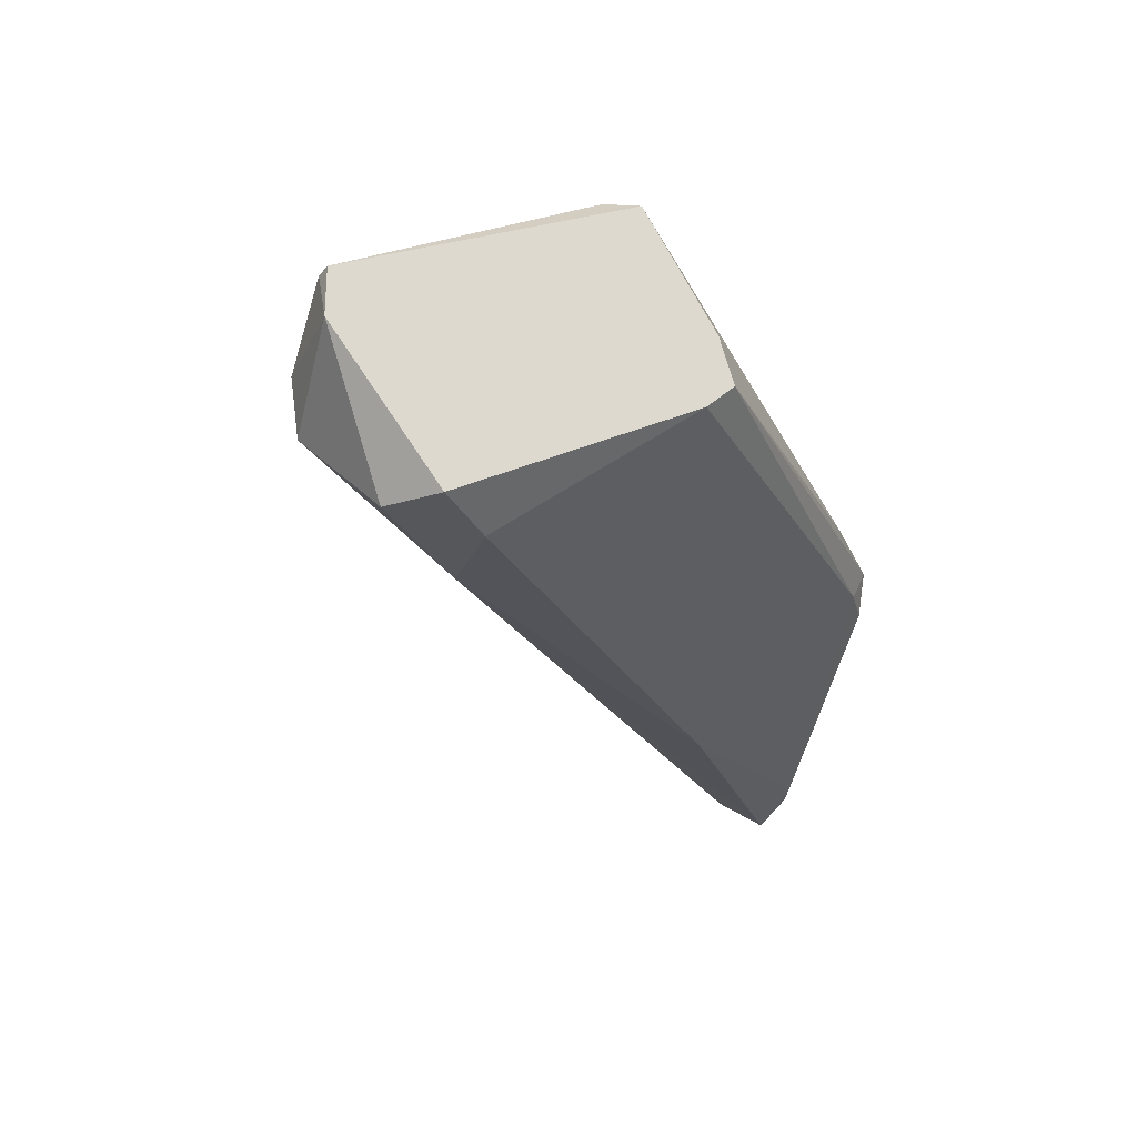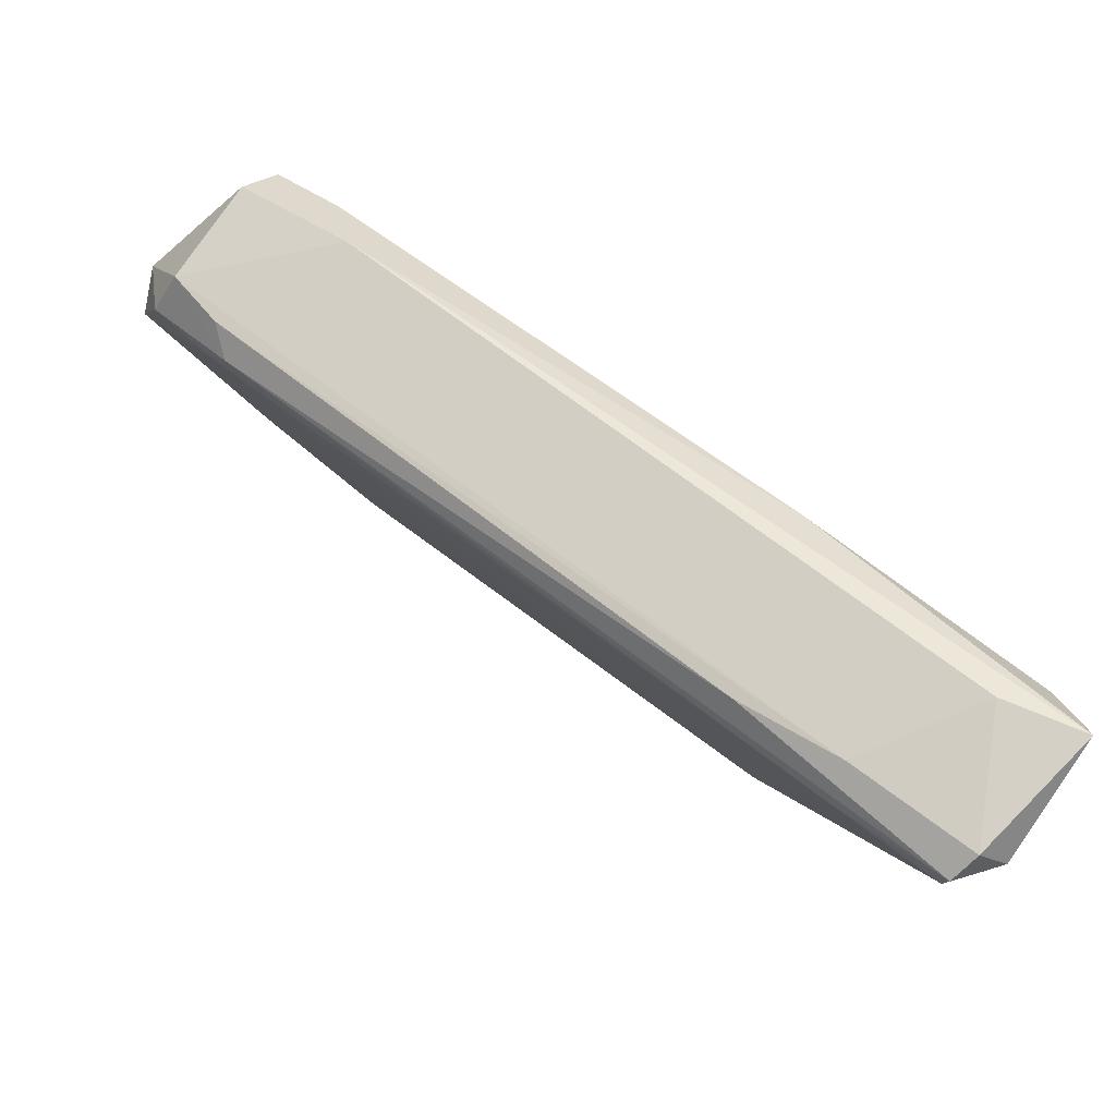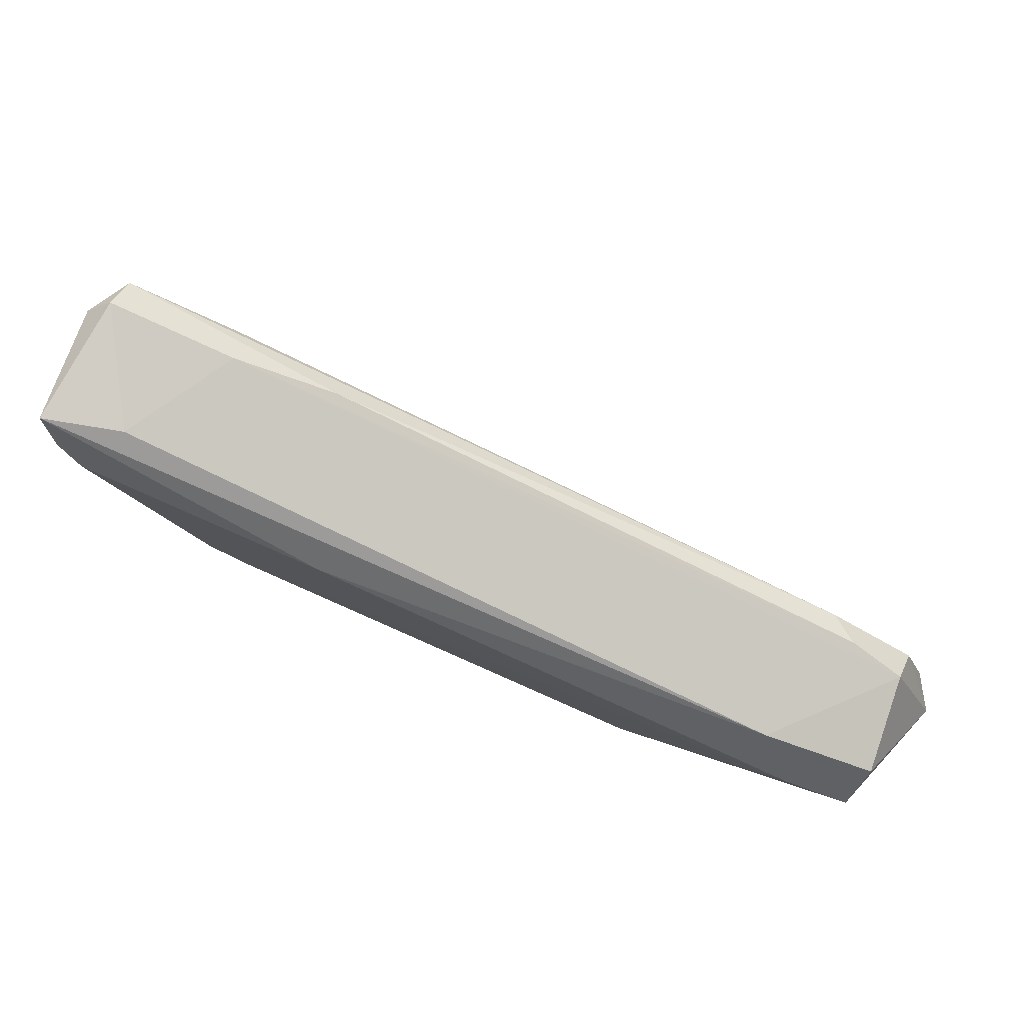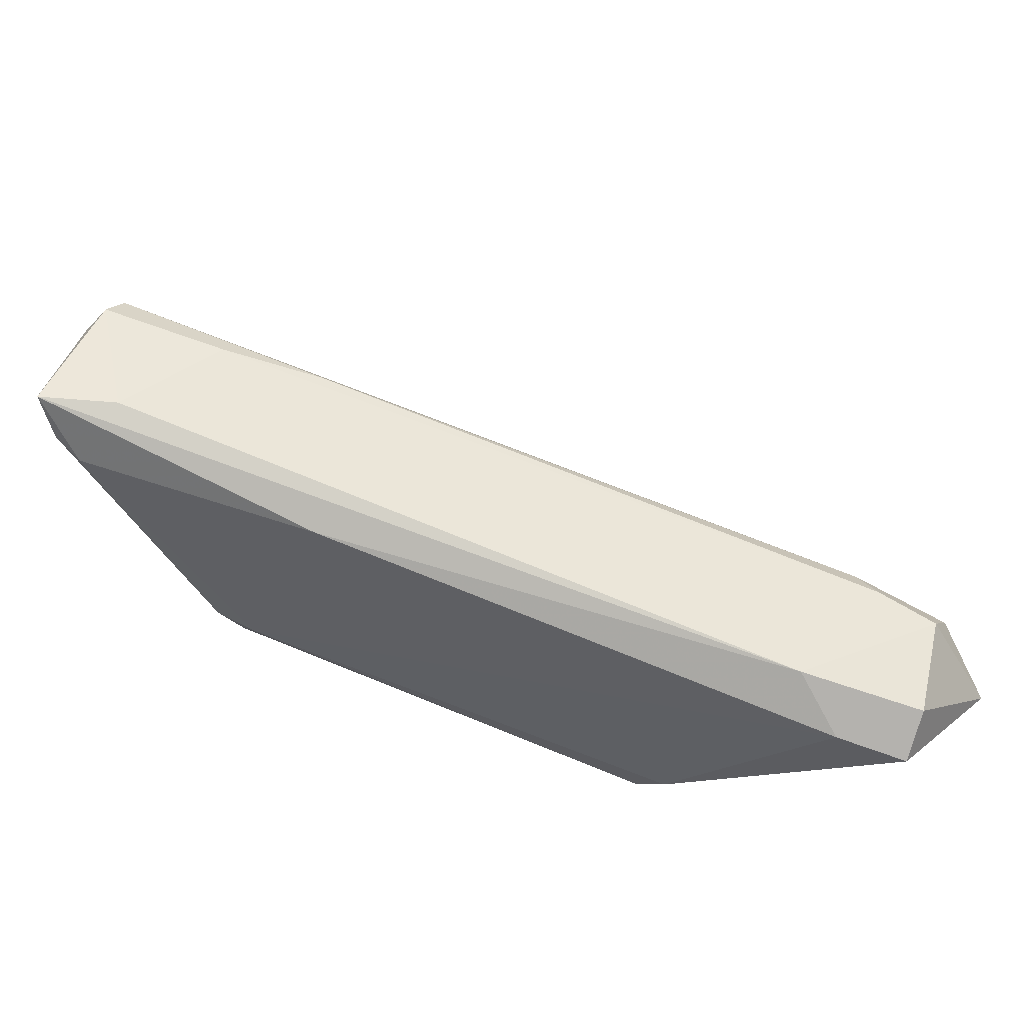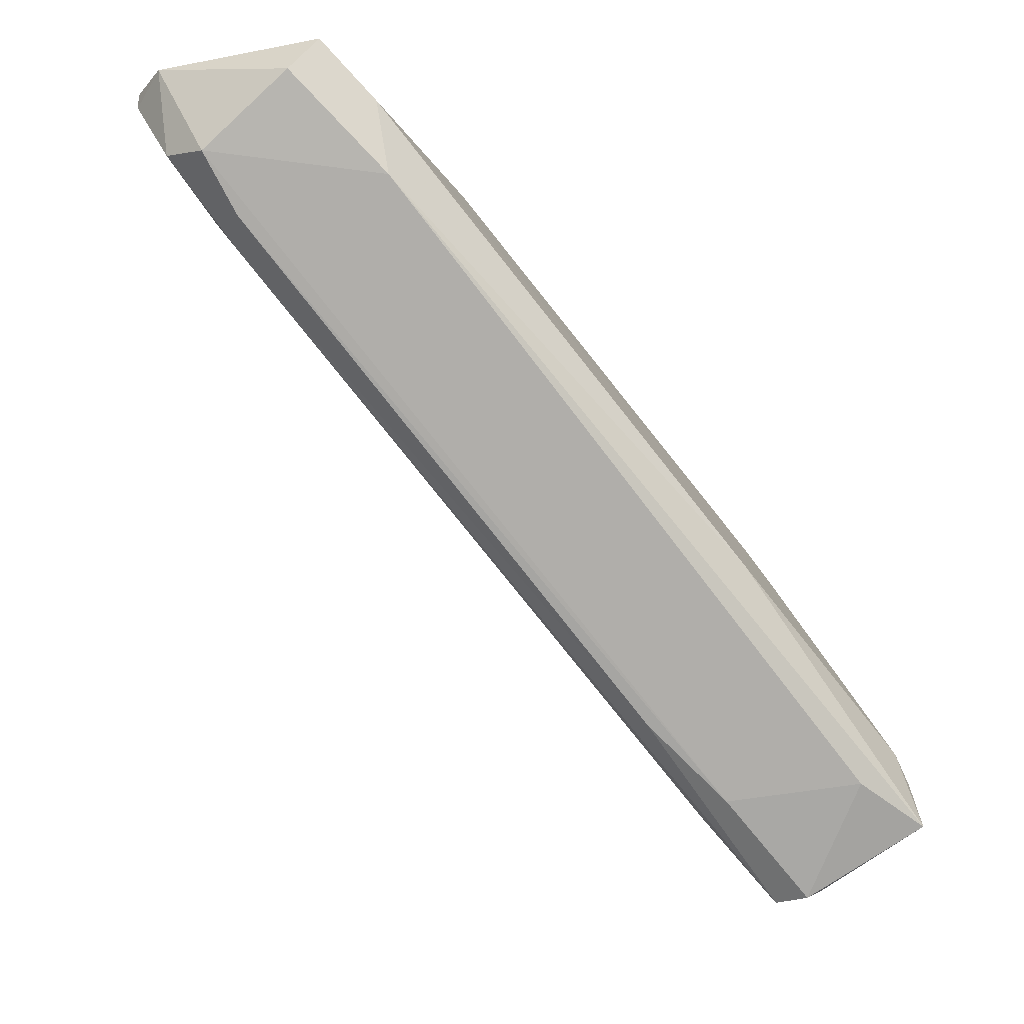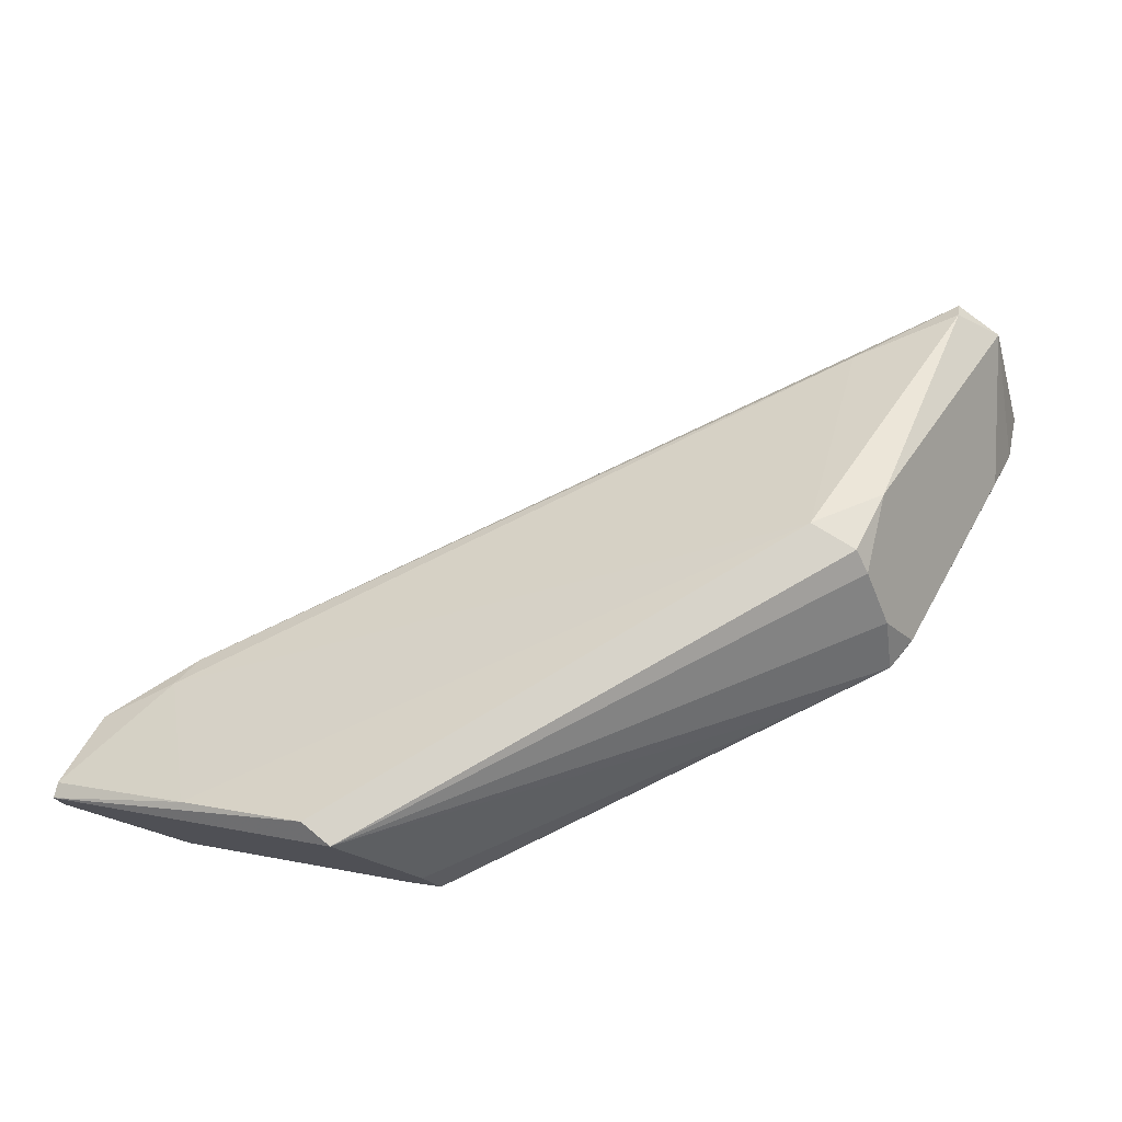
<metadata>
{"format":"obj","ext":"obj","renderer":"f3d","projection":"perspective","resolution":1024,"background":"white","views":[{"elev":-27.4,"azim":148.8,"up":"+Z"},{"elev":-58.5,"azim":167.9,"up":"+Y"},{"elev":-49.7,"azim":10.0,"up":"+Z"},{"elev":-79.8,"azim":17.5,"up":"+Z"},{"elev":-25.8,"azim":148.2,"up":"+Y"},{"elev":76.3,"azim":-167.0,"up":"+Z"}]}
</metadata>
<code>
v -0.02601 -0.03663 -0.01359
v -0.02601 -0.03785 -0.01053
v -0.02417 -0.03968 -0.008088
v -0.00706 -0.02562 -0.008088
v 0.000277 -0.03051 -0.01604
v 0.000277 -0.02685 -0.02154
v 0.000277 -0.03112 -0.01787
v -0.000944 -0.02501 -0.02154
v -0.01195 -0.02501 -0.0142
v -0.002165 -0.02562 -0.01115
v -0.000332 -0.03174 -0.01665
v -0.03029 -0.04947 -0.01848
v -0.03029 -0.04763 -0.01787
v -0.02295 -0.04886 -0.01359
v -0.02295 -0.04886 -0.01542
v -0.02968 -0.0458 -0.01604
v -0.02968 -0.04641 -0.01787
v -0.02234 -0.04029 -0.008088
v -0.02356 -0.03418 -0.01237
v -0.02845 -0.0513 -0.0142
v -0.02112 -0.0409 -0.0197
v -0.01073 -0.02501 -0.01542
v -0.003393 -0.02685 -0.02154
v -0.008285 -0.02501 -0.008088
v -0.01134 -0.02501 -0.01237
v 0.003335 -0.02562 -0.01481
v 0.003335 -0.02501 -0.01481
v 0.003335 -0.02501 -0.01665
v 0.002114 -0.02929 -0.01848
v 0.002726 -0.02868 -0.01665
v -0.02723 -0.03785 -0.01359
v -0.02723 -0.03785 -0.01237
v -0.02723 -0.04824 -0.01848
v -0.02723 -0.05191 -0.01481
v -0.003999 -0.02991 -0.02154
v -0.02662 -0.03663 -0.01237
v -0.02662 -0.0513 -0.01298
v -0.02662 -0.05191 -0.01359
v -0.02479 -0.04213 -0.0087
v -0.02479 -0.03907 -0.0087
v -0.01928 -0.04641 -0.01542
f 32 36 31
f 9 27 8
f 27 9 24
f 4 27 24
f 3 4 24
f 4 3 18
f 36 9 1
f 8 6 23
f 21 1 23
f 21 23 35
f 15 33 35
f 23 6 35
f 24 36 2
f 20 13 12
f 21 35 12
f 35 33 12
f 7 15 29
f 35 6 29
f 15 35 29
f 20 38 37
f 9 8 22
f 1 9 22
f 8 23 22
f 23 1 22
f 13 20 16
f 27 26 28
f 8 27 28
f 6 8 28
f 29 6 28
f 24 9 25
f 1 21 17
f 12 13 17
f 21 12 17
f 18 3 39
f 37 18 39
f 20 37 39
f 16 20 39
f 7 29 11
f 38 20 34
f 33 15 34
f 12 33 34
f 20 12 34
f 5 18 14
f 18 37 14
f 37 38 14
f 38 11 14
f 11 5 14
f 26 27 10
f 27 4 10
f 4 18 10
f 5 26 10
f 18 5 10
f 26 5 30
f 28 26 30
f 29 28 30
f 5 11 30
f 11 29 30
f 15 7 41
f 11 38 41
f 7 11 41
f 38 34 41
f 34 15 41
f 3 24 40
f 24 2 40
f 39 3 40
f 16 39 40
f 9 36 19
f 36 24 19
f 25 9 19
f 24 25 19
f 2 36 32
f 13 16 32
f 40 2 32
f 16 40 32
f 36 1 31
f 17 13 31
f 1 17 31
f 13 32 31

</code>
